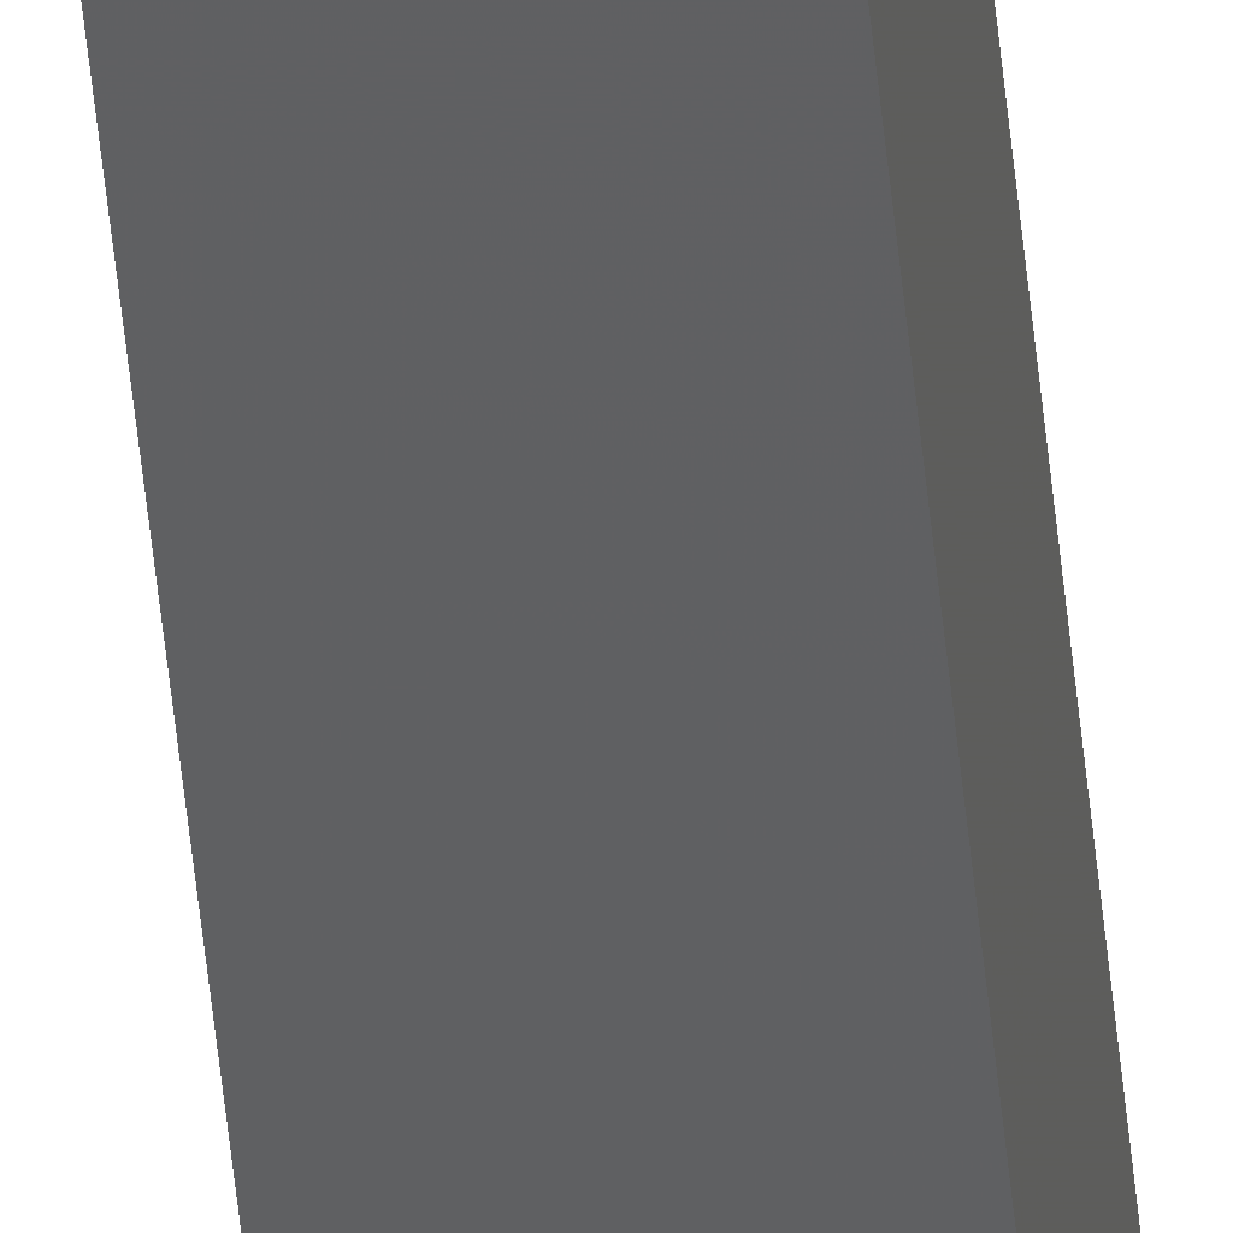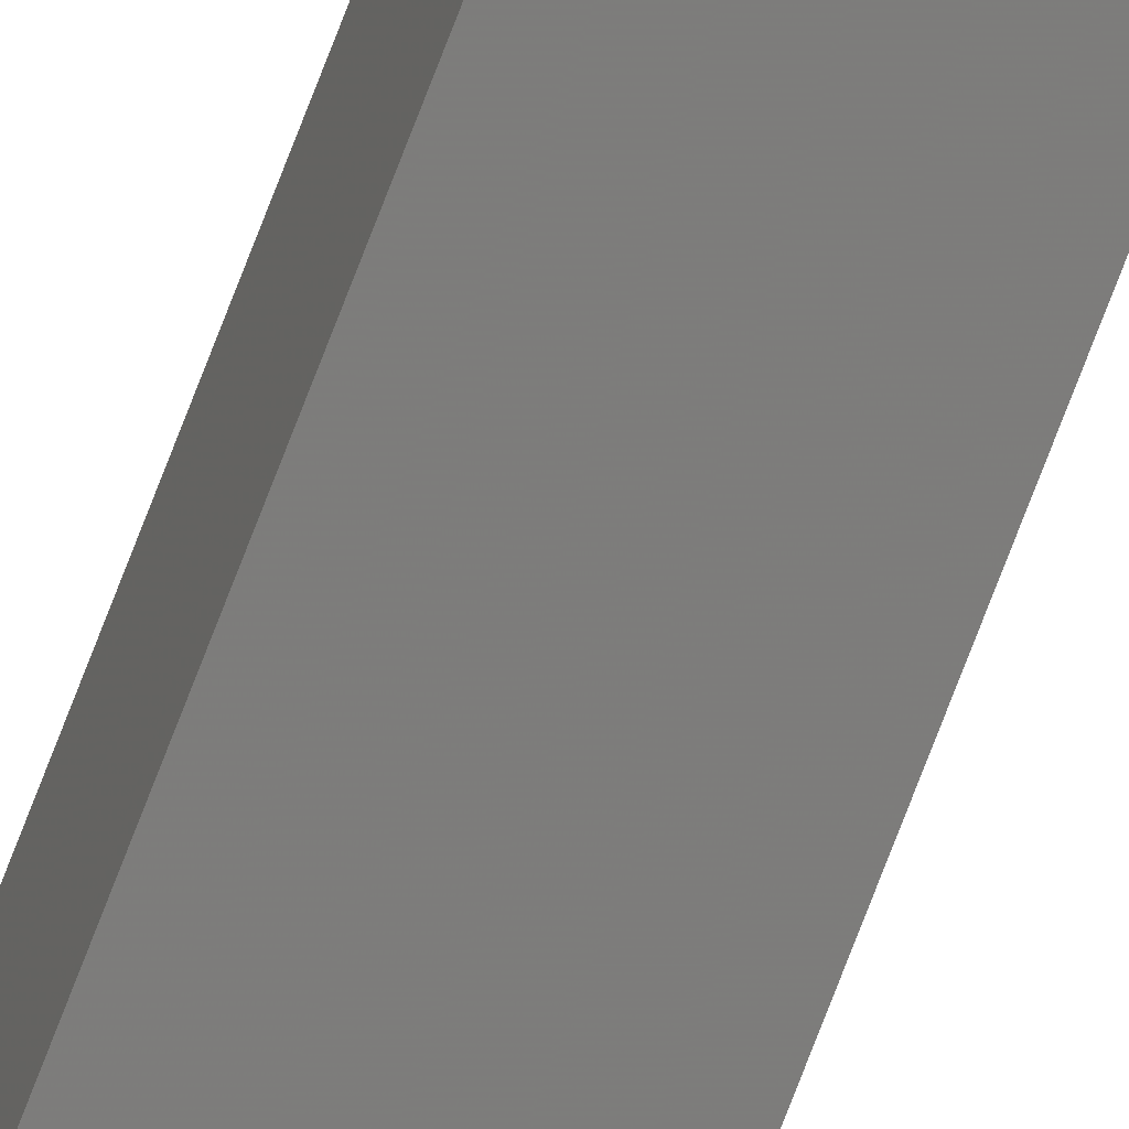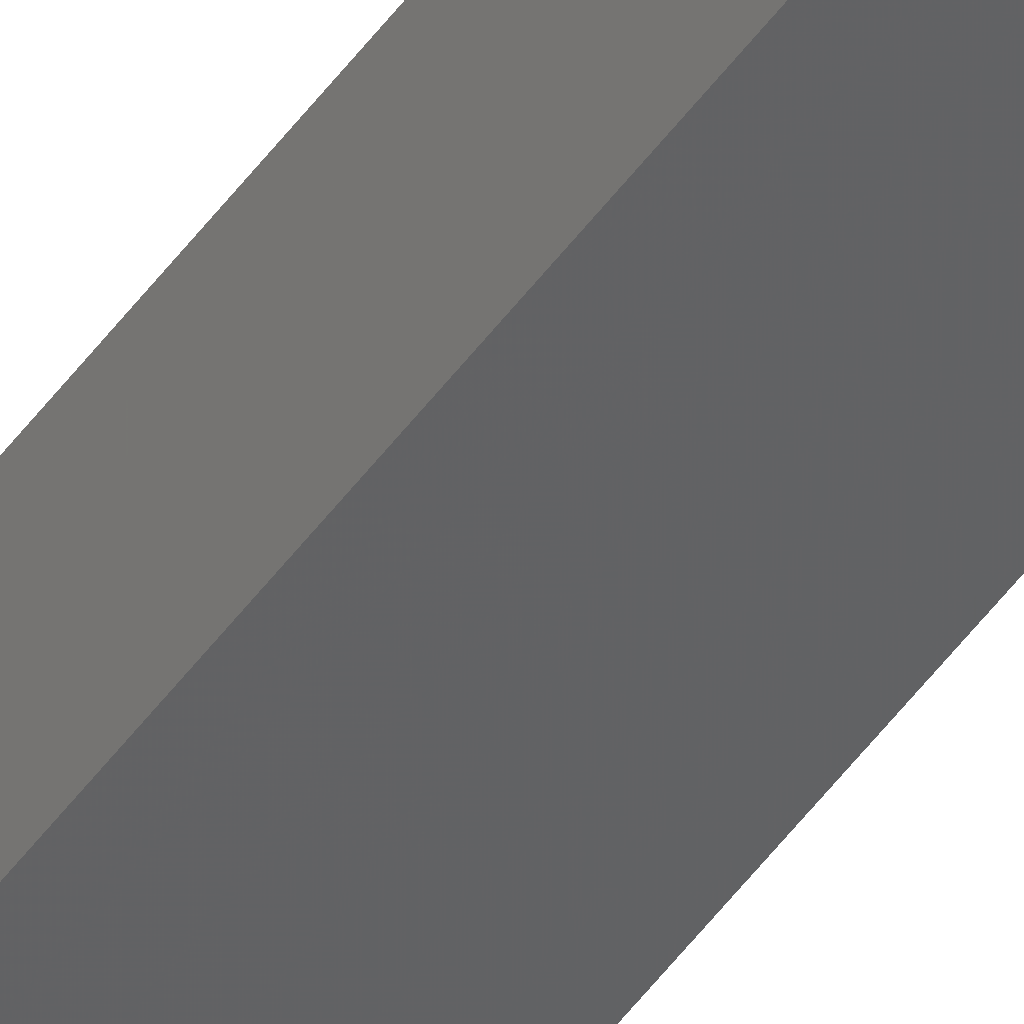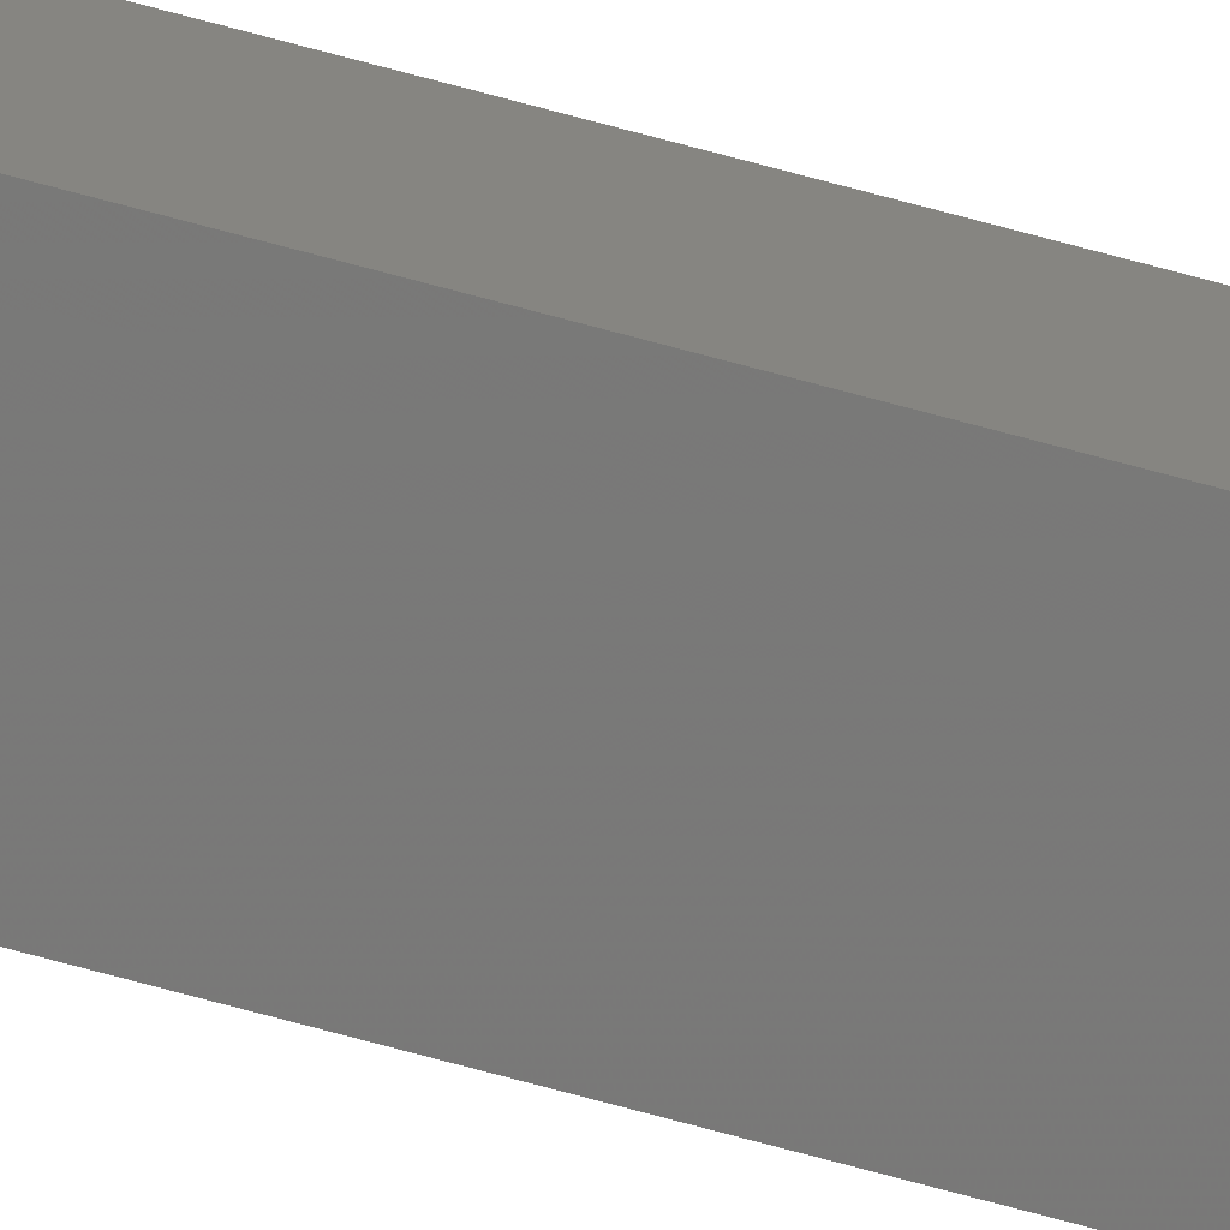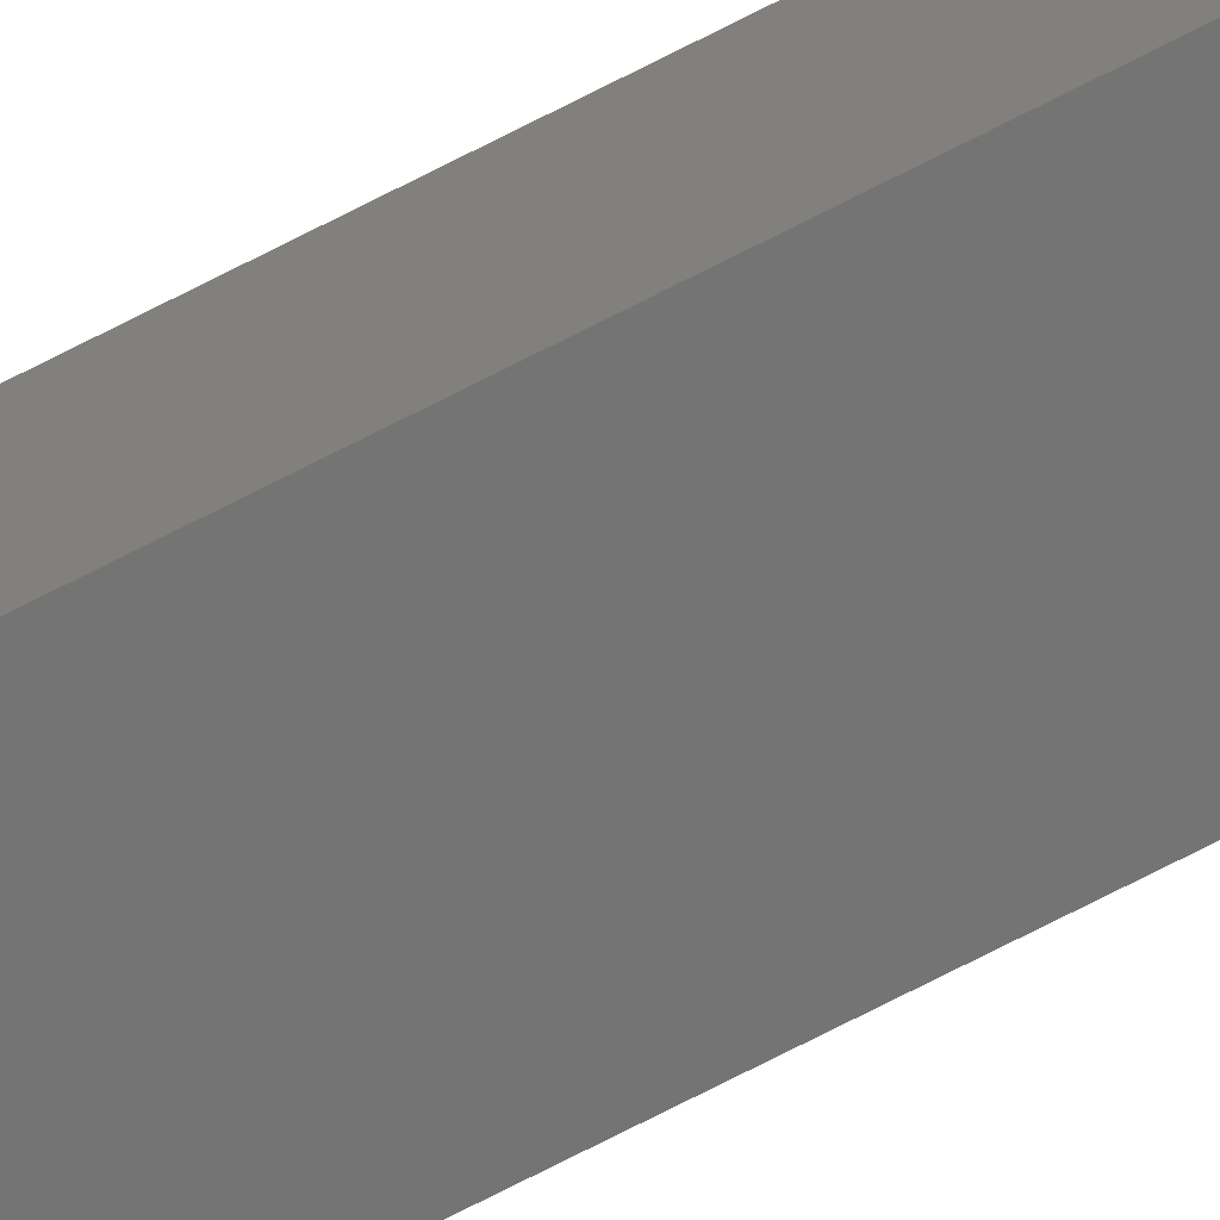
<metadata>
{"format":"stl","ext":"stl","renderer":"f3d","projection":"perspective","resolution":1024,"background":"white","views":[{"elev":-41.4,"azim":-175.3,"up":"+Y"},{"elev":-78.1,"azim":-21.2,"up":"+Y"},{"elev":-49.4,"azim":-34.2,"up":"+Y"},{"elev":-77.7,"azim":-104.8,"up":"+Y"},{"elev":-61.8,"azim":119.1,"up":"+Y"}]}
</metadata>
<code>
# stl→obj: 16 verts, 28 faces
v 9.838 -3.855 189
v 9.818 -3.857 189
v 9.818 -3.857 185.4
v 9.838 -3.855 185.4
v 9.857 -3.853 189
v 9.857 -3.853 185.4
v 9.877 -3.851 185.4
v 9.877 -3.851 189
v 9.872 -3.801 189
v 9.872 -3.801 185.4
v 9.812 -3.807 185.4
v 9.812 -3.807 189
v 9.832 -3.805 185.4
v 9.832 -3.805 189
v 9.852 -3.803 189
v 9.852 -3.803 185.4
f 1 2 3
f 1 3 4
f 5 4 6
f 5 6 7
f 5 1 4
f 8 5 7
f 8 7 9
f 7 10 9
f 11 12 13
f 12 14 13
f 13 15 16
f 16 15 10
f 14 15 13
f 15 9 10
f 12 11 2
f 11 3 2
f 7 16 10
f 6 13 16
f 6 16 7
f 4 13 6
f 3 11 13
f 3 13 4
f 15 8 9
f 14 5 15
f 15 5 8
f 12 1 14
f 14 1 5
f 12 2 1

</code>
